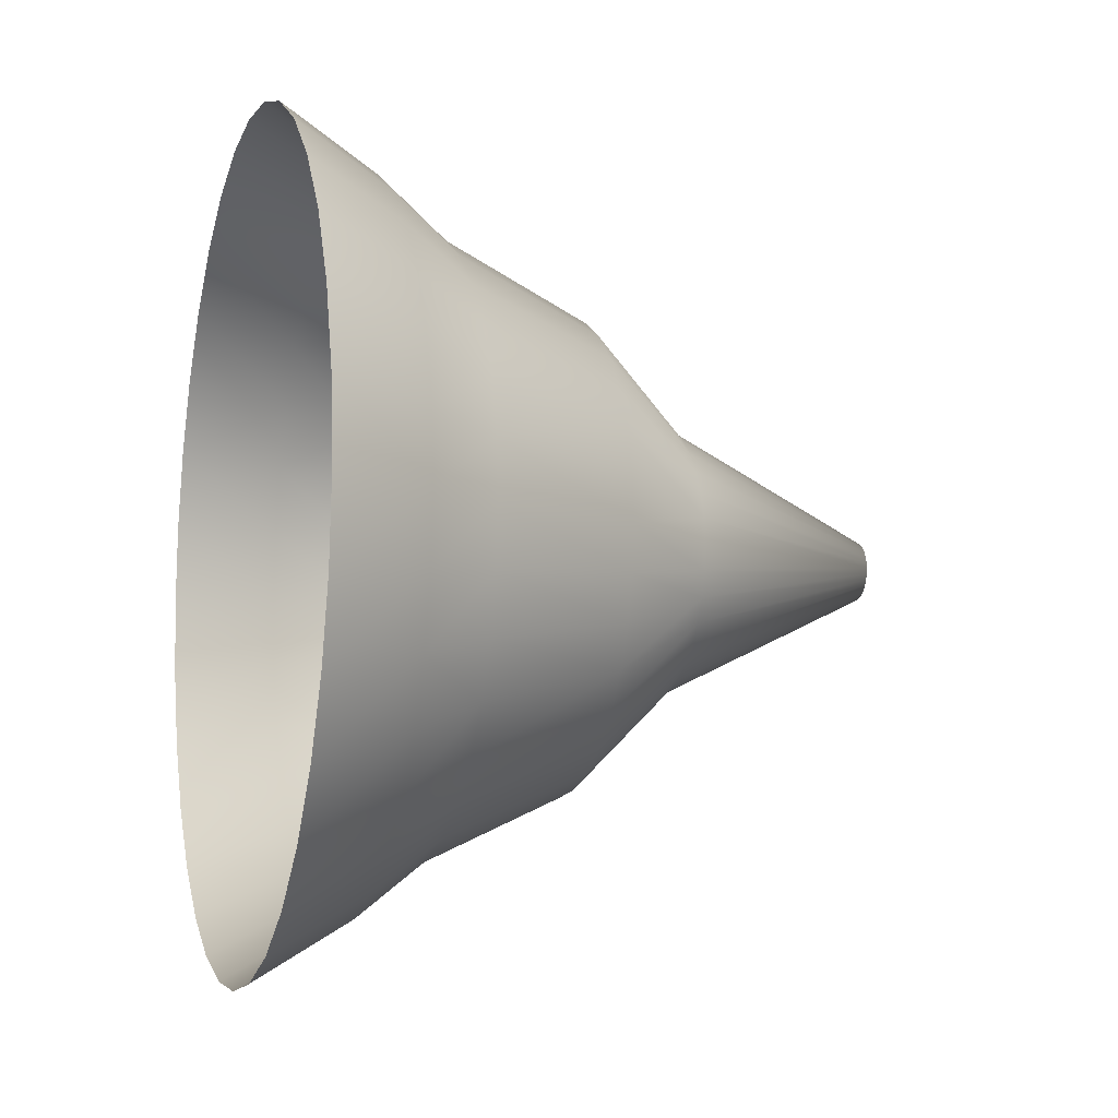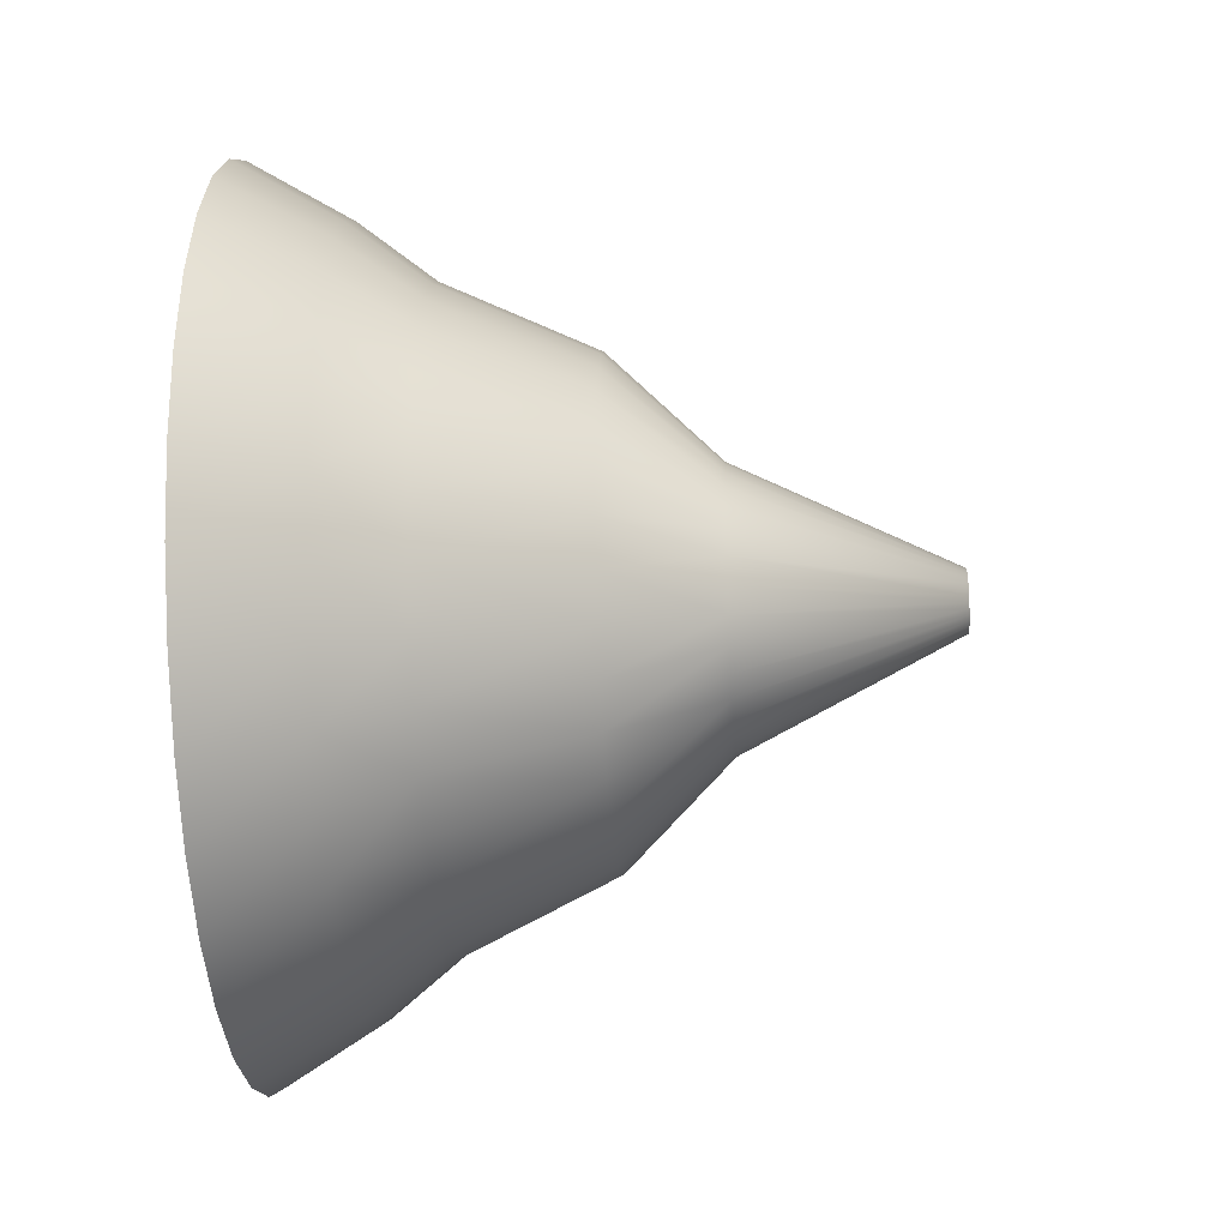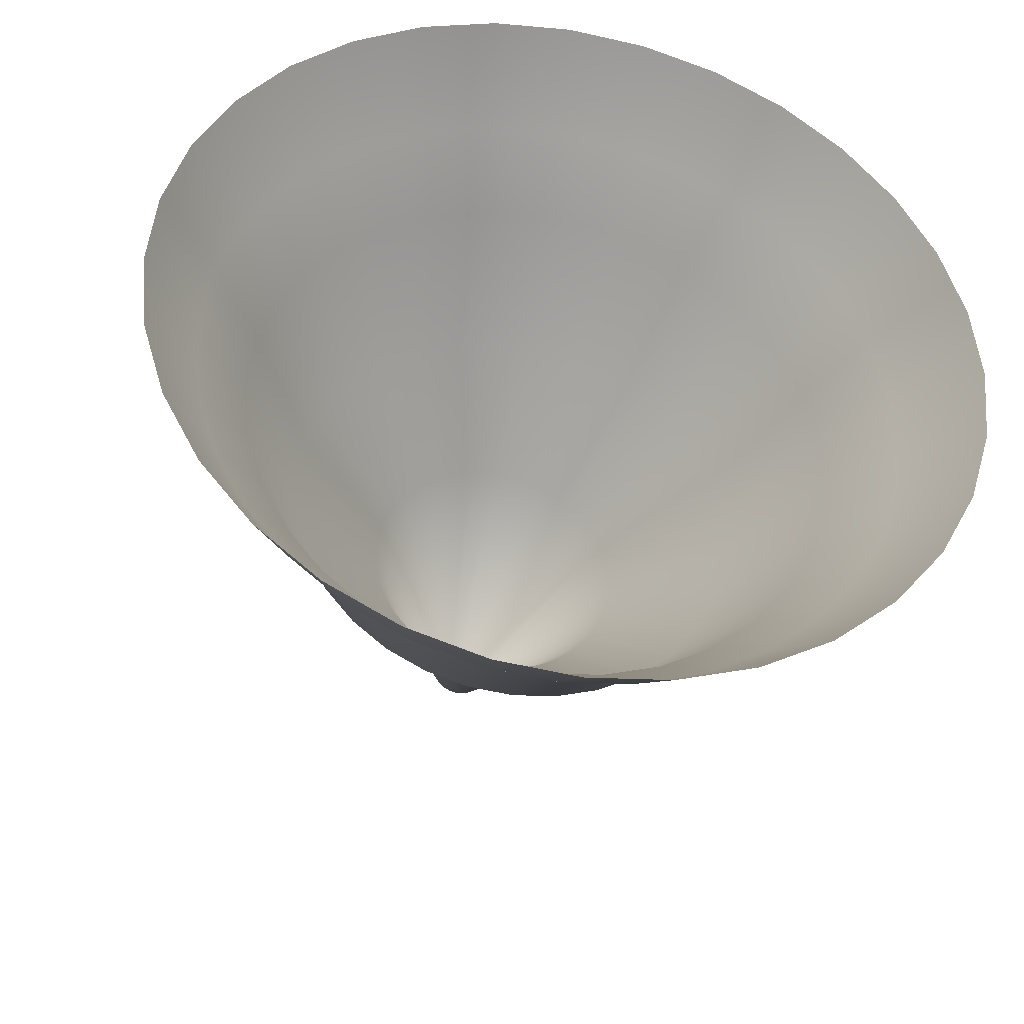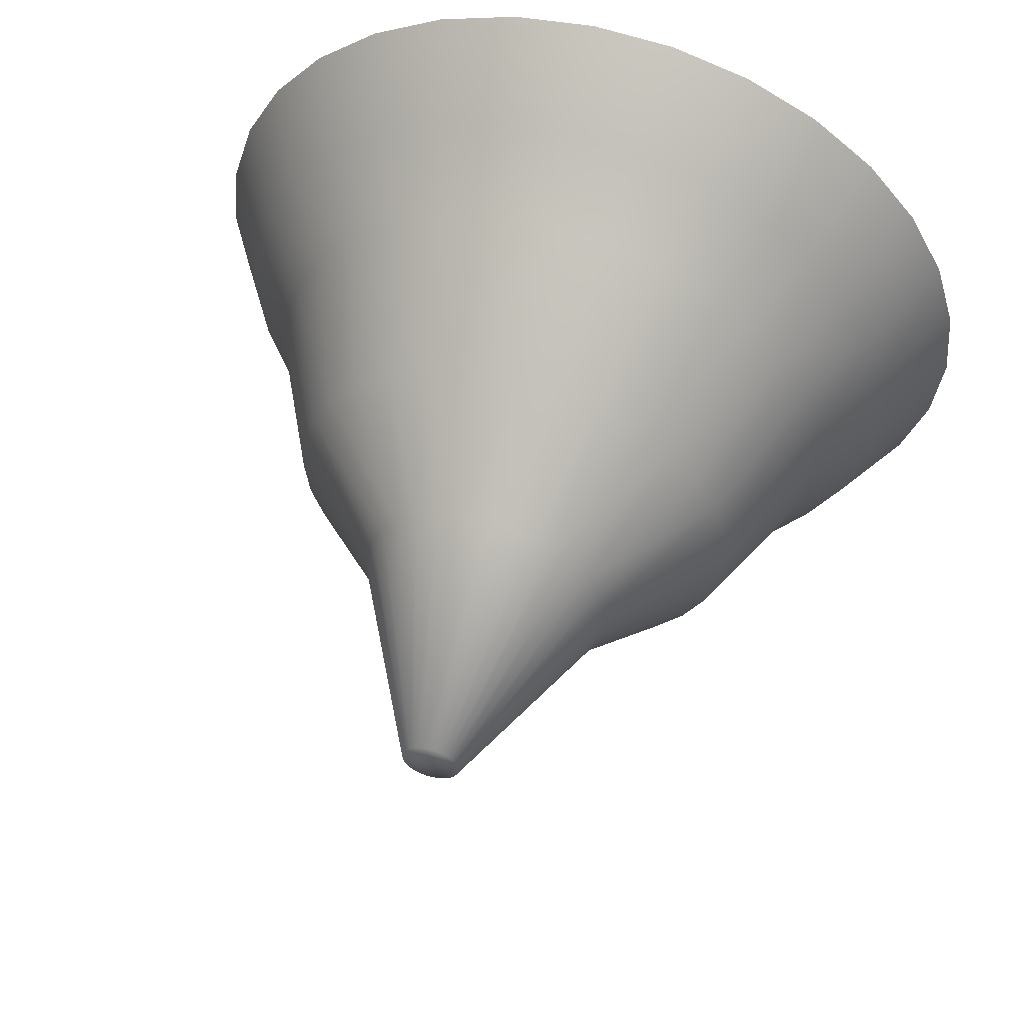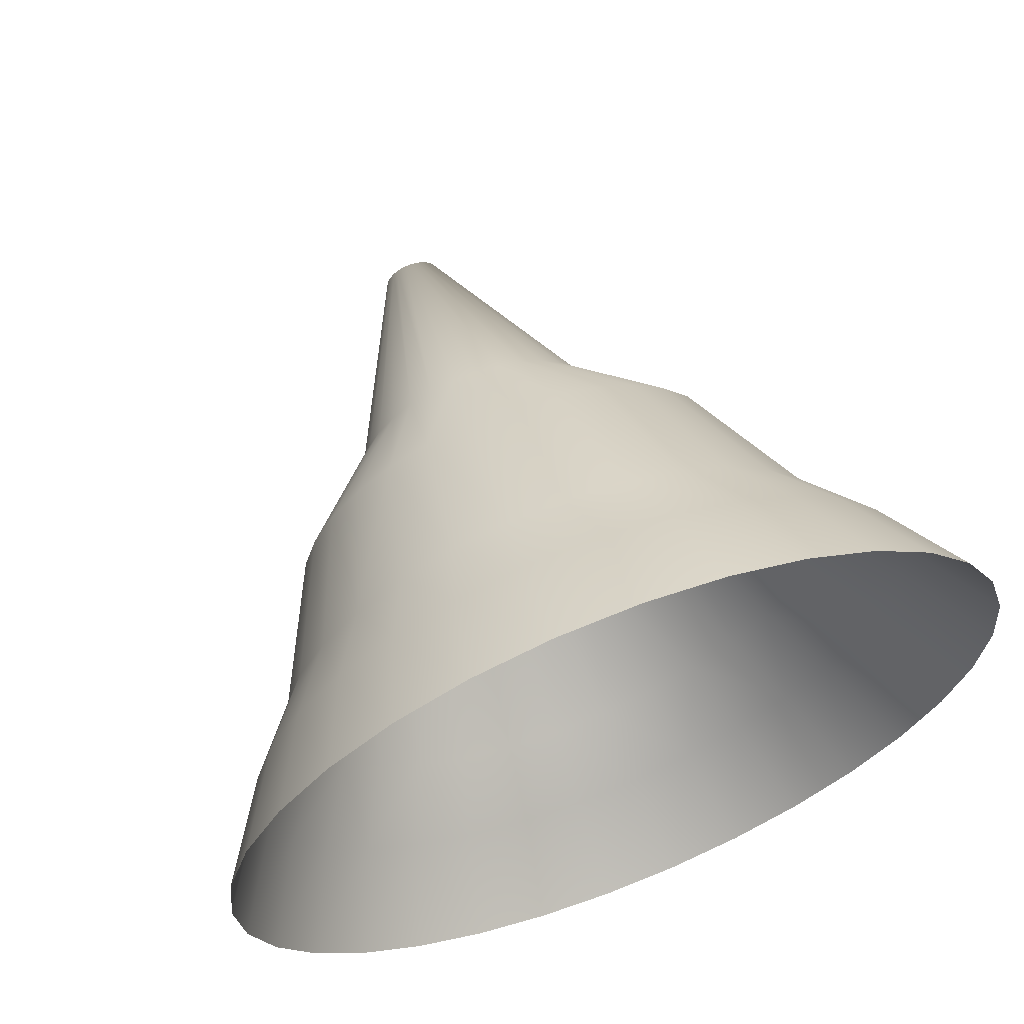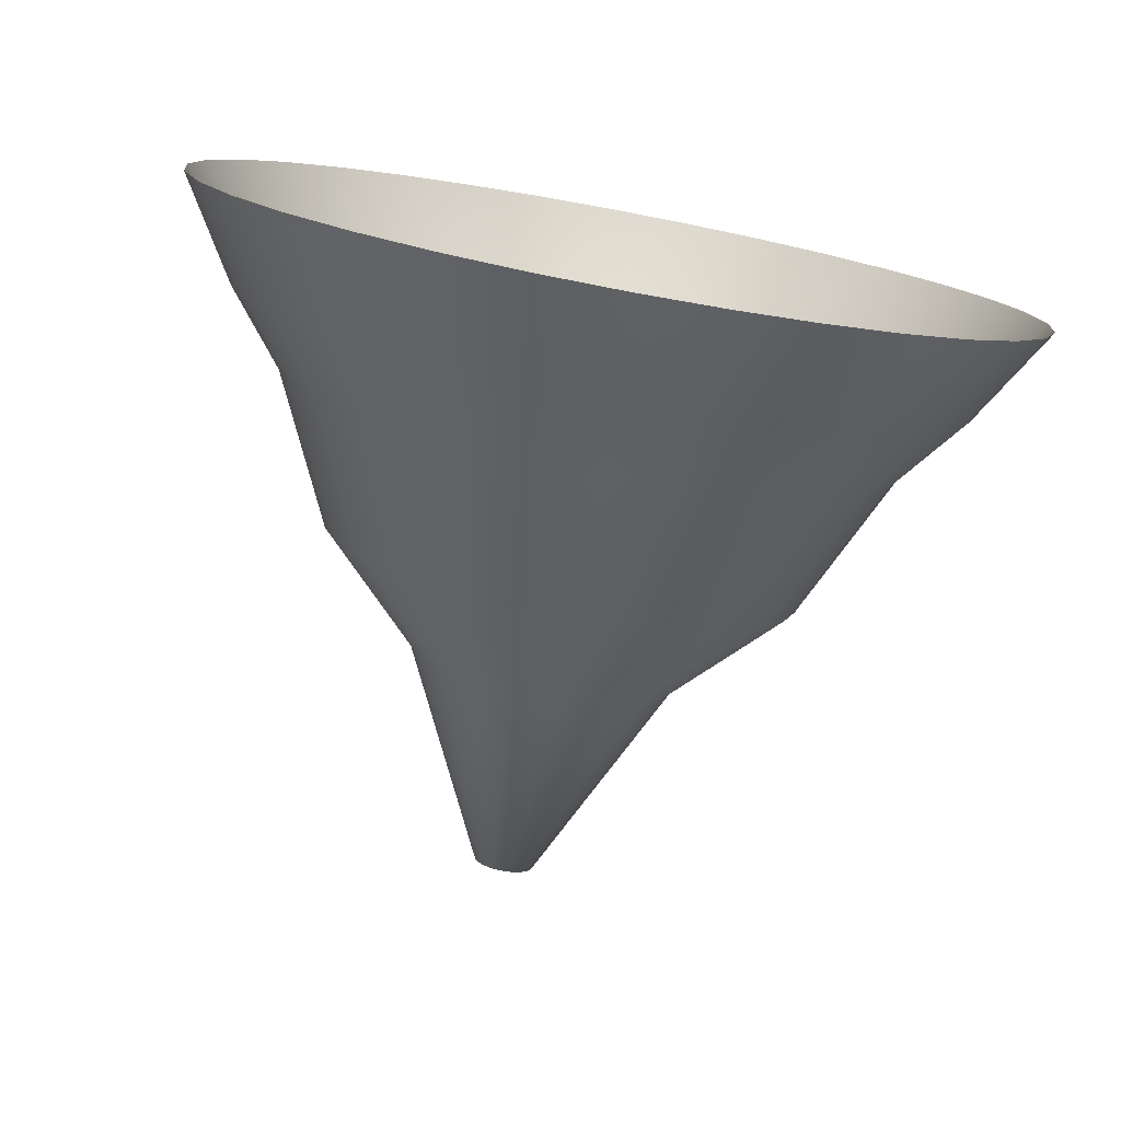
<metadata>
{"format":"obj","ext":"obj","renderer":"f3d","projection":"perspective","resolution":1024,"background":"white","views":[{"elev":-8.5,"azim":-16.7,"up":"+Y"},{"elev":-31.7,"azim":4.0,"up":"+Z"},{"elev":-37.6,"azim":-101.4,"up":"+Y"},{"elev":56.0,"azim":105.1,"up":"+Y"},{"elev":63.8,"azim":-111.0,"up":"+Z"},{"elev":-77.9,"azim":-100.5,"up":"+Y"}]}
</metadata>
<code>
o Circle_Circle.001
v 0 -0 2.2
v 0 0.4292 2.158
v 0 0.8419 2.033
v 0 1.222 1.829
v 0 1.556 1.556
v 0 1.829 1.222
v 0 2.033 0.8419
v 0 2.158 0.4292
v -0 2.2 -0
v -0 2.158 -0.4292
v -0 2.033 -0.8419
v -0 1.829 -1.222
v -0 1.556 -1.556
v -0 1.222 -1.829
v -0 0.8419 -2.033
v -0 0.4292 -2.158
v -0 -0 -2.2
v -0 -0.4292 -2.158
v -0 -0.8419 -2.033
v -0 -1.222 -1.829
v -0 -1.556 -1.556
v -0 -1.829 -1.222
v -0 -2.033 -0.8419
v -0 -2.158 -0.4292
v 0 -2.2 0
v 0 -2.158 0.4292
v 0 -2.033 0.8419
v 0 -1.829 1.222
v 0 -1.556 1.556
v 0 -1.222 1.829
v 0 -0.8419 2.033
v 0 -0.4292 2.158
v 1.654 -0 1.232
v 1.654 0.2404 1.208
v 1.654 0.4715 1.138
v 1.654 0.6845 1.024
v 1.654 0.8712 0.8712
v 1.654 1.024 0.6845
v 1.654 1.138 0.4715
v 1.654 1.208 0.2404
v 1.654 1.232 -0
v 1.654 1.208 -0.2404
v 1.654 1.138 -0.4715
v 1.654 1.024 -0.6845
v 1.654 0.8712 -0.8712
v 1.654 0.6845 -1.024
v 1.654 0.4715 -1.138
v 1.654 0.2404 -1.208
v 1.654 -0 -1.232
v 1.654 -0.2404 -1.208
v 1.654 -0.4715 -1.138
v 1.654 -0.6845 -1.024
v 1.654 -0.8712 -0.8712
v 1.654 -1.024 -0.6845
v 1.654 -1.138 -0.4715
v 1.654 -1.208 -0.2404
v 1.654 -1.232 0
v 1.654 -1.208 0.2404
v 1.654 -1.138 0.4715
v 1.654 -1.024 0.6845
v 1.654 -0.8712 0.8712
v 1.654 -0.6845 1.024
v 1.654 -0.4715 1.138
v 1.654 -0.2404 1.208
v 3.308 -0 0.154
v 3.308 0.03004 0.151
v 3.308 0.05893 0.1423
v 3.308 0.08556 0.128
v 3.308 0.1089 0.1089
v 3.308 0.128 0.08556
v 3.308 0.1423 0.05893
v 3.308 0.151 0.03004
v 3.308 0.154 -0
v 3.308 0.151 -0.03004
v 3.308 0.1423 -0.05893
v 3.308 0.128 -0.08556
v 3.308 0.1089 -0.1089
v 3.308 0.08556 -0.128
v 3.308 0.05893 -0.1423
v 3.308 0.03004 -0.151
v 3.308 -0 -0.154
v 3.308 -0.03004 -0.151
v 3.308 -0.05893 -0.1423
v 3.308 -0.08556 -0.128
v 3.308 -0.1089 -0.1089
v 3.308 -0.128 -0.08556
v 3.308 -0.1423 -0.05893
v 3.308 -0.151 -0.03004
v 3.308 -0.154 0
v 3.308 -0.151 0.03004
v 3.308 -0.1423 0.05893
v 3.308 -0.128 0.08556
v 3.308 -0.1089 0.1089
v 3.308 -0.08556 0.128
v 3.308 -0.05893 0.1423
v 3.308 -0.03004 0.151
v 0.89 -1.592 0
v 0.89 -1.562 0.3107
v 0.89 1.324 -0.8847
v 0.89 1.126 -1.126
v 0.89 -1.471 0.6094
v 0.89 0.8847 -1.324
v 0.89 -1.324 0.8847
v 0.89 0.6094 -1.471
v 0.89 -0 1.592
v 0.89 0.3107 1.562
v 0.89 -1.126 1.126
v 0.89 0.3107 -1.562
v 0.89 0.6094 1.471
v 0.89 -0.8847 1.324
v 0.89 -0 -1.592
v 0.89 0.8847 1.324
v 0.89 -0.6094 1.471
v 0.89 -0.3107 -1.562
v 0.89 1.126 1.126
v 0.89 -0.3107 1.562
v 0.89 -0.6094 -1.471
v 0.89 1.324 0.8847
v 0.89 -0.8847 -1.324
v 0.89 1.471 0.6094
v 0.89 -1.126 -1.126
v 0.89 1.562 0.3107
v 0.89 -1.324 -0.8847
v 0.89 1.592 -0
v 0.89 -1.471 -0.6094
v 0.89 1.562 -0.3107
v 0.89 -1.562 -0.3107
v 0.89 1.471 -0.6094
v 0.5142 -1.853 0.3687
v 0.5142 1.336 -1.336
v 0.5142 -1.746 0.7232
v 0.5142 1.05 -1.571
v 0.5142 -1.571 1.05
v 0.5142 0.7232 -1.746
v 0.5142 0.3687 1.853
v 0.5142 -1.336 1.336
v 0.5142 0.3687 -1.853
v 0.5142 0.7232 1.746
v 0.5142 -1.05 1.571
v 0.5142 -0 -1.89
v 0.5142 1.05 1.571
v 0.5142 -0.7232 1.746
v 0.5142 -0.3687 -1.853
v 0.5142 1.336 1.336
v 0.5142 -0.3687 1.853
v 0.5142 -0.7232 -1.746
v 0.5142 1.571 1.05
v 0.5142 -1.05 -1.571
v 0.5142 1.746 0.7232
v 0.5142 -1.336 -1.336
v 0.5142 1.853 0.3687
v 0.5142 -1.571 -1.05
v 0.5142 1.89 -0
v 0.5142 -1.746 -0.7232
v 0.5142 1.853 -0.3687
v 0.5142 -1.853 -0.3687
v 0.5142 1.746 -0.7232
v 0.5142 -1.89 0
v 0.5142 1.571 -1.05
v 0.5142 -0 1.89
v 2.205 -0.385 -0.5762
v 2.205 -0.49 -0.49
v 2.205 0.6402 0.2652
v 2.205 0.6797 0.1352
v 2.205 -0.5762 -0.385
v 2.205 0.693 -0
v 2.205 -0.6402 -0.2652
v 2.205 0.6797 -0.1352
v 2.205 -0.6797 -0.1352
v 2.205 0.6402 -0.2652
v 2.205 -0.693 0
v 2.205 0.5762 -0.385
v 2.205 -0.6797 0.1352
v 2.205 0.49 -0.49
v 2.205 -0.6402 0.2652
v 2.205 0.385 -0.5762
v 2.205 -0.5762 0.385
v 2.205 0.2652 -0.6402
v 2.205 -0 0.693
v 2.205 0.1352 0.6797
v 2.205 -0.49 0.49
v 2.205 0.1352 -0.6797
v 2.205 0.2652 0.6402
v 2.205 -0.385 0.5762
v 2.205 -0 -0.693
v 2.205 0.385 0.5762
v 2.205 -0.2652 0.6402
v 2.205 -0.1352 -0.6797
v 2.205 0.49 0.49
v 2.205 -0.1352 0.6797
v 2.205 -0.2652 -0.6402
v 2.205 0.5762 0.385
f 97 58 98
f 100 44 45
f 98 59 101
f 102 45 46
f 103 59 60
f 102 47 104
f 106 33 34
f 107 60 61
f 104 48 108
f 106 35 109
f 107 62 110
f 108 49 111
f 109 36 112
f 113 62 63
f 111 50 114
f 115 36 37
f 116 63 64
f 114 51 117
f 115 38 118
f 105 64 33
f 119 51 52
f 118 39 120
f 121 52 53
f 120 40 122
f 121 54 123
f 122 41 124
f 125 54 55
f 124 42 126
f 125 56 127
f 126 43 128
f 127 57 97
f 128 44 99
f 161 85 162
f 163 72 164
f 165 85 86
f 166 72 73
f 167 86 87
f 166 74 168
f 169 87 88
f 168 75 170
f 169 89 171
f 170 76 172
f 173 89 90
f 172 77 174
f 173 91 175
f 174 78 176
f 175 92 177
f 176 79 178
f 180 65 66
f 177 93 181
f 178 80 182
f 183 66 67
f 181 94 184
f 182 81 185
f 183 68 186
f 184 95 187
f 185 82 188
f 186 69 189
f 187 96 190
f 188 83 191
f 192 69 70
f 190 65 179
f 191 84 161
f 163 70 71
f 83 75 67
f 157 99 159
f 156 97 158
f 155 128 157
f 156 125 127
f 155 124 126
f 154 123 125
f 151 124 153
f 150 123 152
f 149 122 151
f 150 119 121
f 149 118 120
f 146 119 148
f 145 105 160
f 144 118 147
f 146 114 117
f 142 116 145
f 141 115 144
f 143 111 114
f 142 110 113
f 138 112 141
f 137 111 140
f 136 110 139
f 135 109 138
f 134 108 137
f 133 107 136
f 160 106 135
f 134 102 104
f 131 103 133
f 130 102 132
f 129 101 131
f 130 99 100
f 158 98 129
f 25 129 26
f 12 130 13
f 26 131 27
f 13 132 14
f 28 131 133
f 15 132 134
f 2 160 135
f 28 136 29
f 15 137 16
f 2 138 3
f 29 139 30
f 16 140 17
f 3 141 4
f 30 142 31
f 17 143 18
f 4 144 5
f 31 145 32
f 18 146 19
f 5 147 6
f 32 160 1
f 19 148 20
f 7 147 149
f 20 150 21
f 7 151 8
f 21 152 22
f 8 153 9
f 23 152 154
f 10 153 155
f 23 156 24
f 10 157 11
f 24 158 25
f 11 159 12
f 39 192 163
f 52 191 161
f 33 190 179
f 38 189 192
f 50 191 51
f 64 187 190
f 36 189 37
f 49 188 50
f 62 187 63
f 35 186 36
f 48 185 49
f 61 184 62
f 35 180 183
f 47 182 48
f 60 181 61
f 33 180 34
f 47 176 178
f 59 177 60
f 45 176 46
f 58 175 59
f 45 172 174
f 57 173 58
f 43 172 44
f 56 171 57
f 42 170 43
f 55 169 56
f 41 168 42
f 55 165 167
f 41 164 166
f 53 165 54
f 39 164 40
f 52 162 53
f 97 57 58
f 100 99 44
f 98 58 59
f 102 100 45
f 103 101 59
f 102 46 47
f 106 105 33
f 107 103 60
f 104 47 48
f 106 34 35
f 107 61 62
f 108 48 49
f 109 35 36
f 113 110 62
f 111 49 50
f 115 112 36
f 116 113 63
f 114 50 51
f 115 37 38
f 105 116 64
f 119 117 51
f 118 38 39
f 121 119 52
f 120 39 40
f 121 53 54
f 122 40 41
f 125 123 54
f 124 41 42
f 125 55 56
f 126 42 43
f 127 56 57
f 128 43 44
f 161 84 85
f 163 71 72
f 165 162 85
f 166 164 72
f 167 165 86
f 166 73 74
f 169 167 87
f 168 74 75
f 169 88 89
f 170 75 76
f 173 171 89
f 172 76 77
f 173 90 91
f 174 77 78
f 175 91 92
f 176 78 79
f 180 179 65
f 177 92 93
f 178 79 80
f 183 180 66
f 181 93 94
f 182 80 81
f 183 67 68
f 184 94 95
f 185 81 82
f 186 68 69
f 187 95 96
f 188 82 83
f 192 189 69
f 190 96 65
f 191 83 84
f 163 192 70
f 67 66 65
f 65 96 67
f 96 95 67
f 95 94 91
f 94 93 91
f 93 92 91
f 91 90 87
f 90 89 87
f 89 88 87
f 87 86 85
f 85 84 87
f 84 83 87
f 83 82 79
f 82 81 79
f 81 80 79
f 79 78 77
f 77 76 75
f 75 74 71
f 74 73 71
f 73 72 71
f 71 70 69
f 69 68 71
f 68 67 71
f 79 77 83
f 77 75 83
f 67 95 91
f 91 87 83
f 75 71 67
f 67 91 83
f 157 128 99
f 156 127 97
f 155 126 128
f 156 154 125
f 155 153 124
f 154 152 123
f 151 122 124
f 150 121 123
f 149 120 122
f 150 148 119
f 149 147 118
f 146 117 119
f 145 116 105
f 144 115 118
f 146 143 114
f 142 113 116
f 141 112 115
f 143 140 111
f 142 139 110
f 138 109 112
f 137 108 111
f 136 107 110
f 135 106 109
f 134 104 108
f 133 103 107
f 160 105 106
f 134 132 102
f 131 101 103
f 130 100 102
f 129 98 101
f 130 159 99
f 158 97 98
f 25 158 129
f 12 159 130
f 26 129 131
f 13 130 132
f 28 27 131
f 15 14 132
f 2 1 160
f 28 133 136
f 15 134 137
f 2 135 138
f 29 136 139
f 16 137 140
f 3 138 141
f 30 139 142
f 17 140 143
f 4 141 144
f 31 142 145
f 18 143 146
f 5 144 147
f 32 145 160
f 19 146 148
f 7 6 147
f 20 148 150
f 7 149 151
f 21 150 152
f 8 151 153
f 23 22 152
f 10 9 153
f 23 154 156
f 10 155 157
f 24 156 158
f 11 157 159
f 39 38 192
f 52 51 191
f 33 64 190
f 38 37 189
f 50 188 191
f 64 63 187
f 36 186 189
f 49 185 188
f 62 184 187
f 35 183 186
f 48 182 185
f 61 181 184
f 35 34 180
f 47 178 182
f 60 177 181
f 33 179 180
f 47 46 176
f 59 175 177
f 45 174 176
f 58 173 175
f 45 44 172
f 57 171 173
f 43 170 172
f 56 169 171
f 42 168 170
f 55 167 169
f 41 166 168
f 55 54 165
f 41 40 164
f 53 162 165
f 39 163 164
f 52 161 162

</code>
